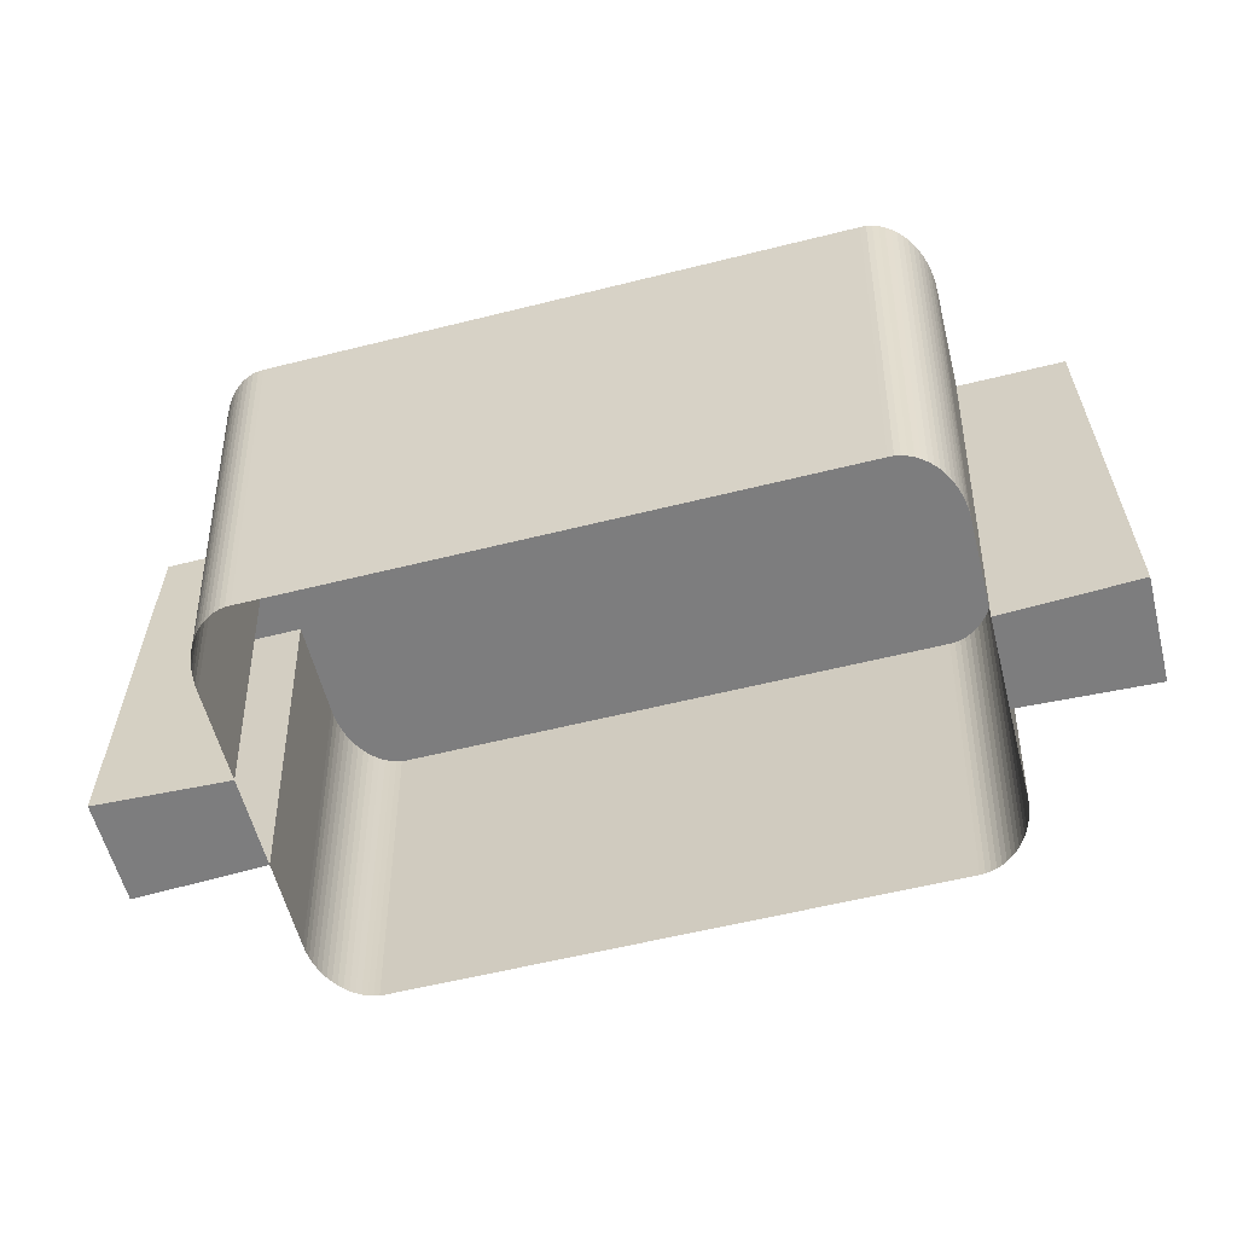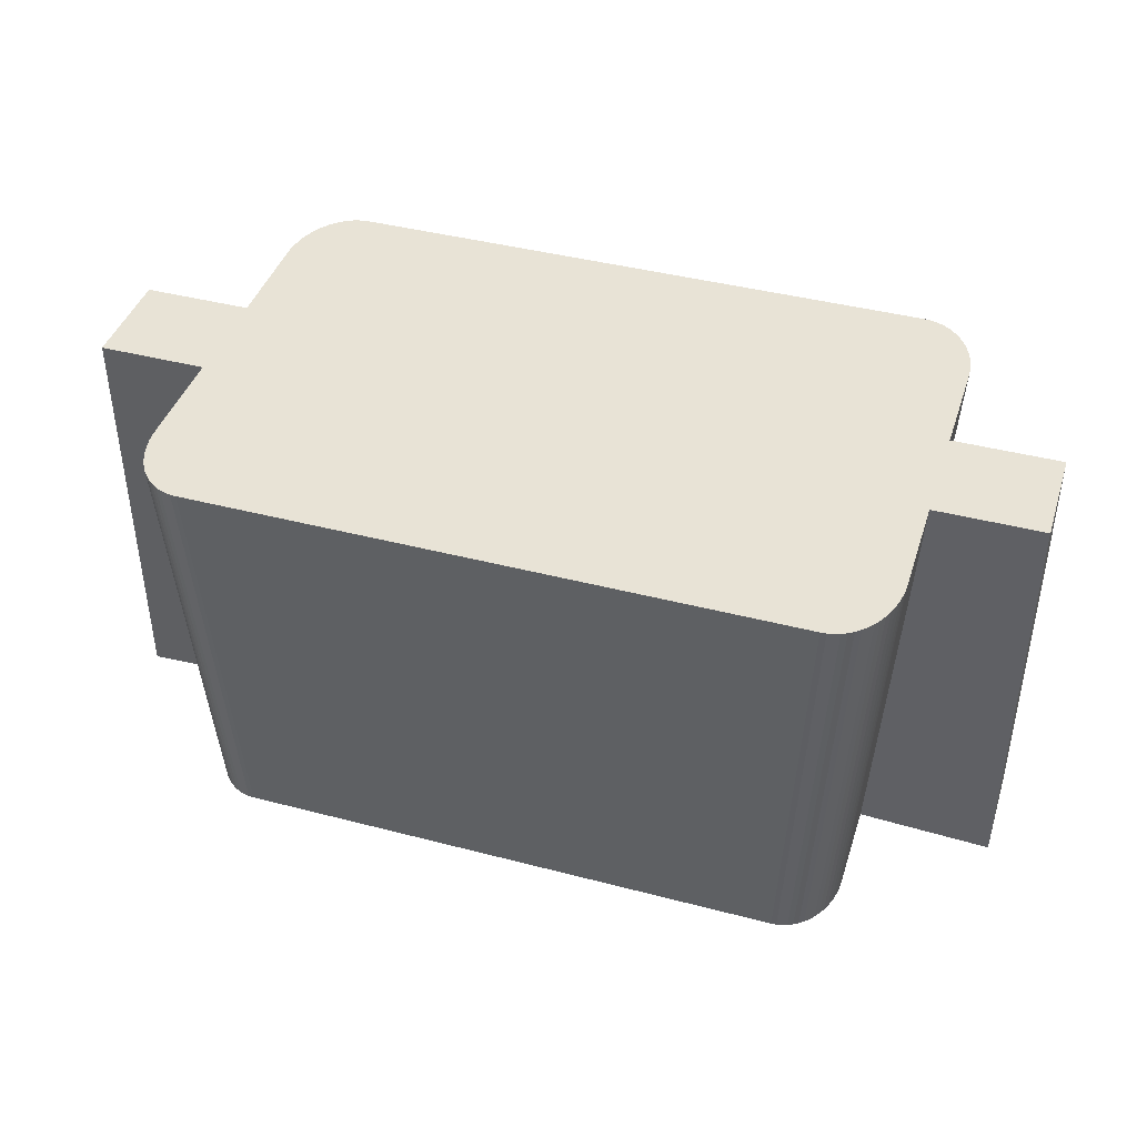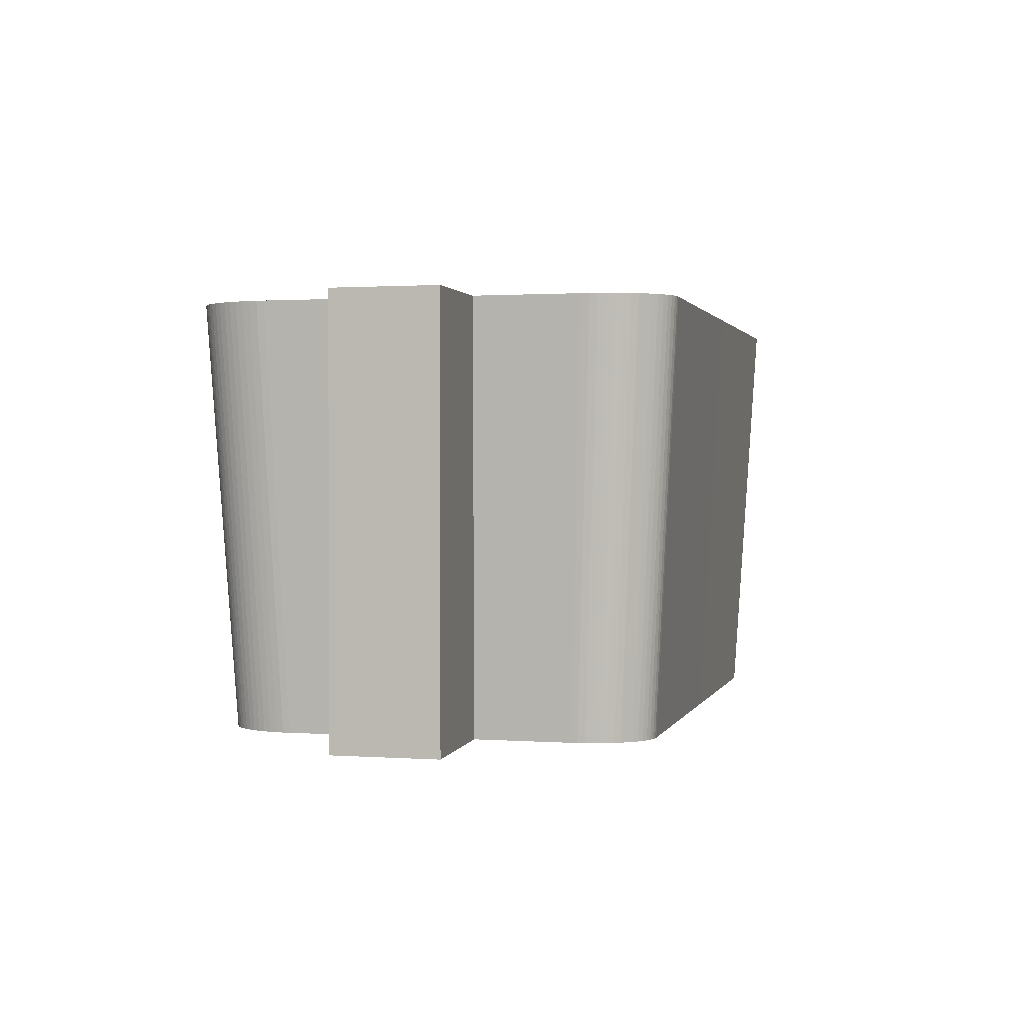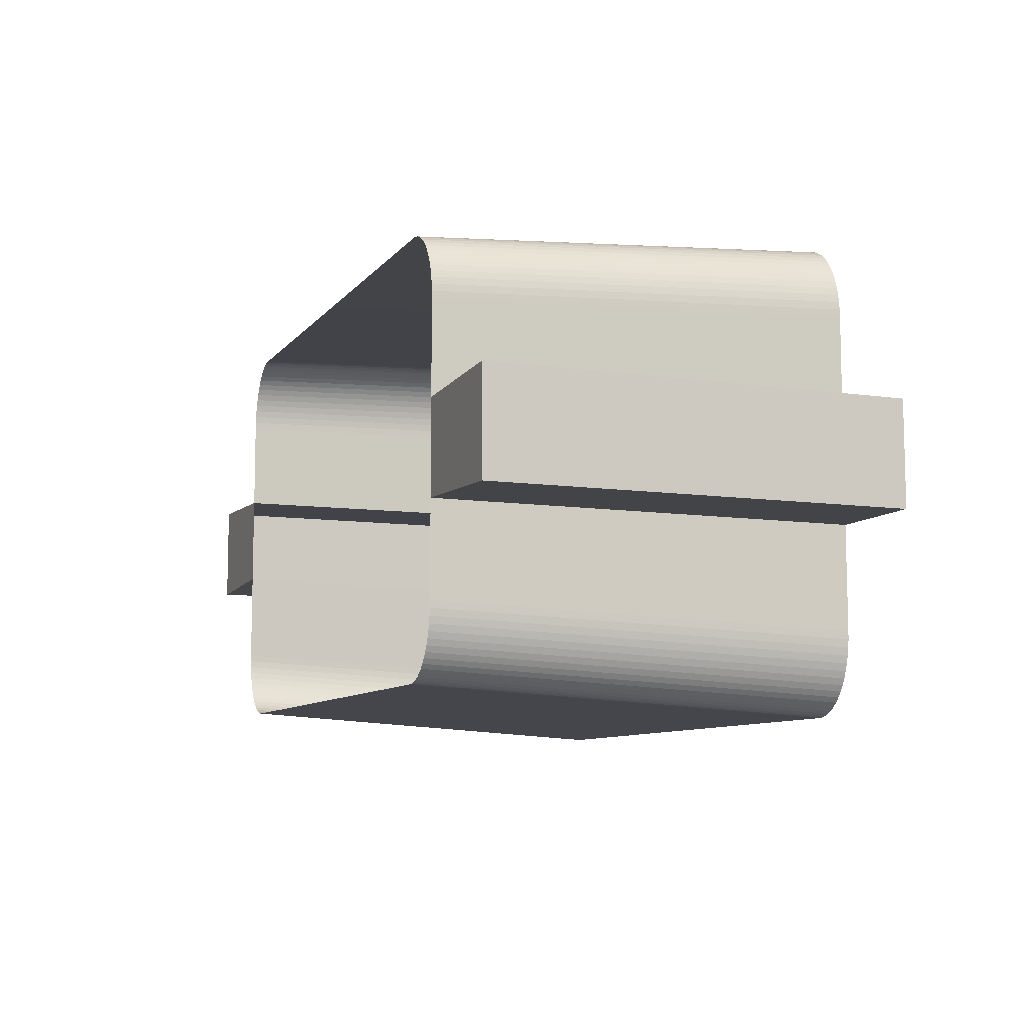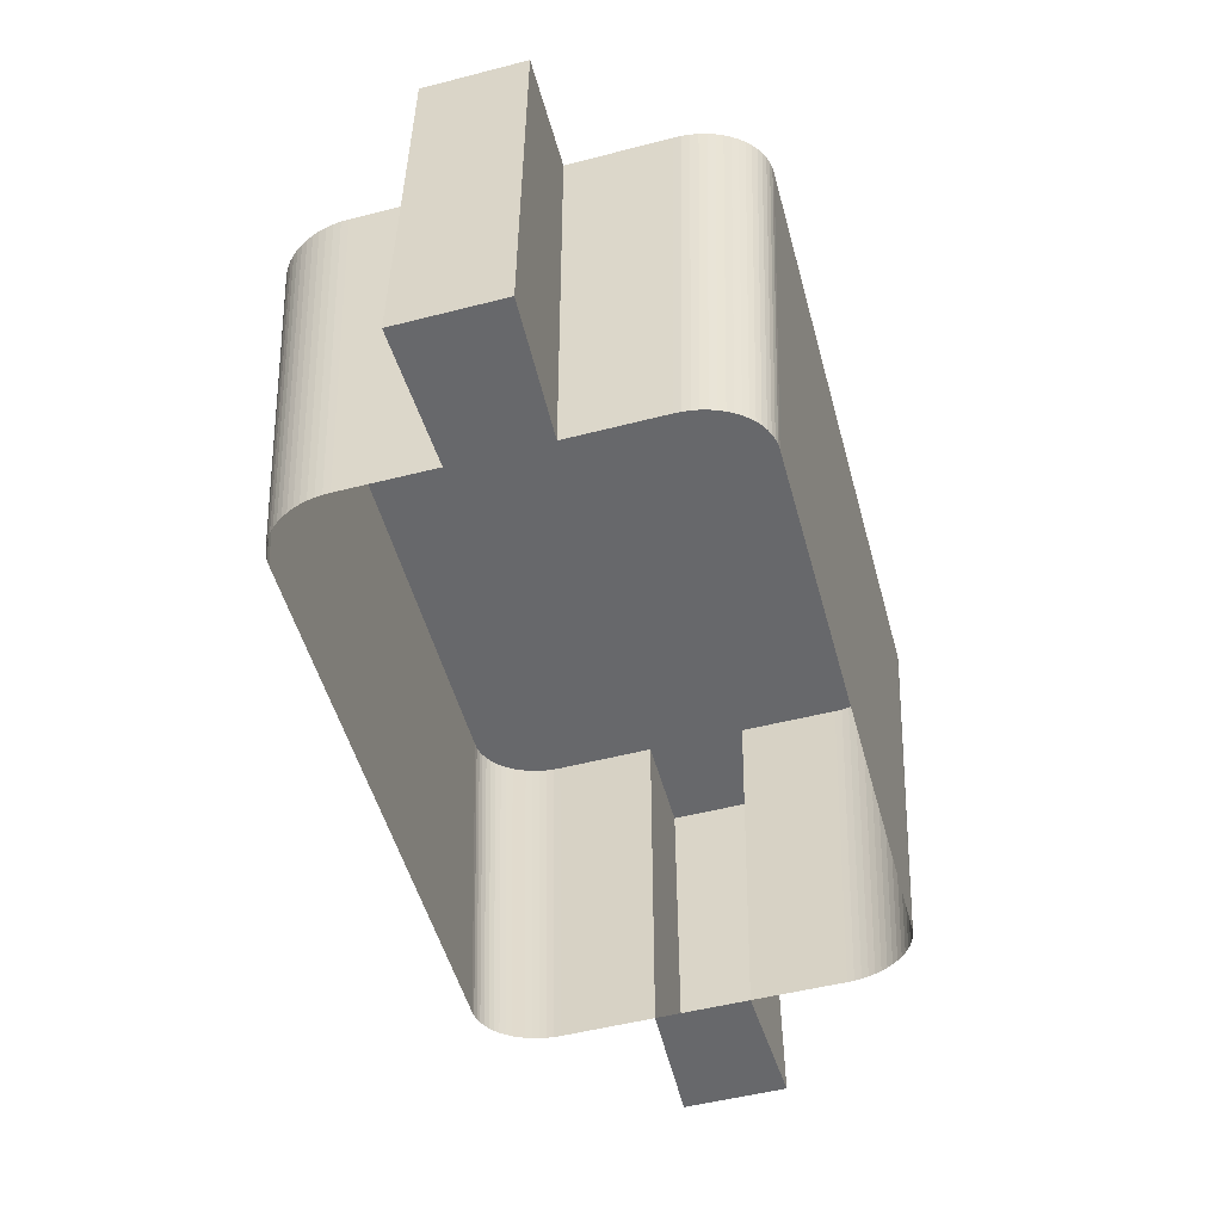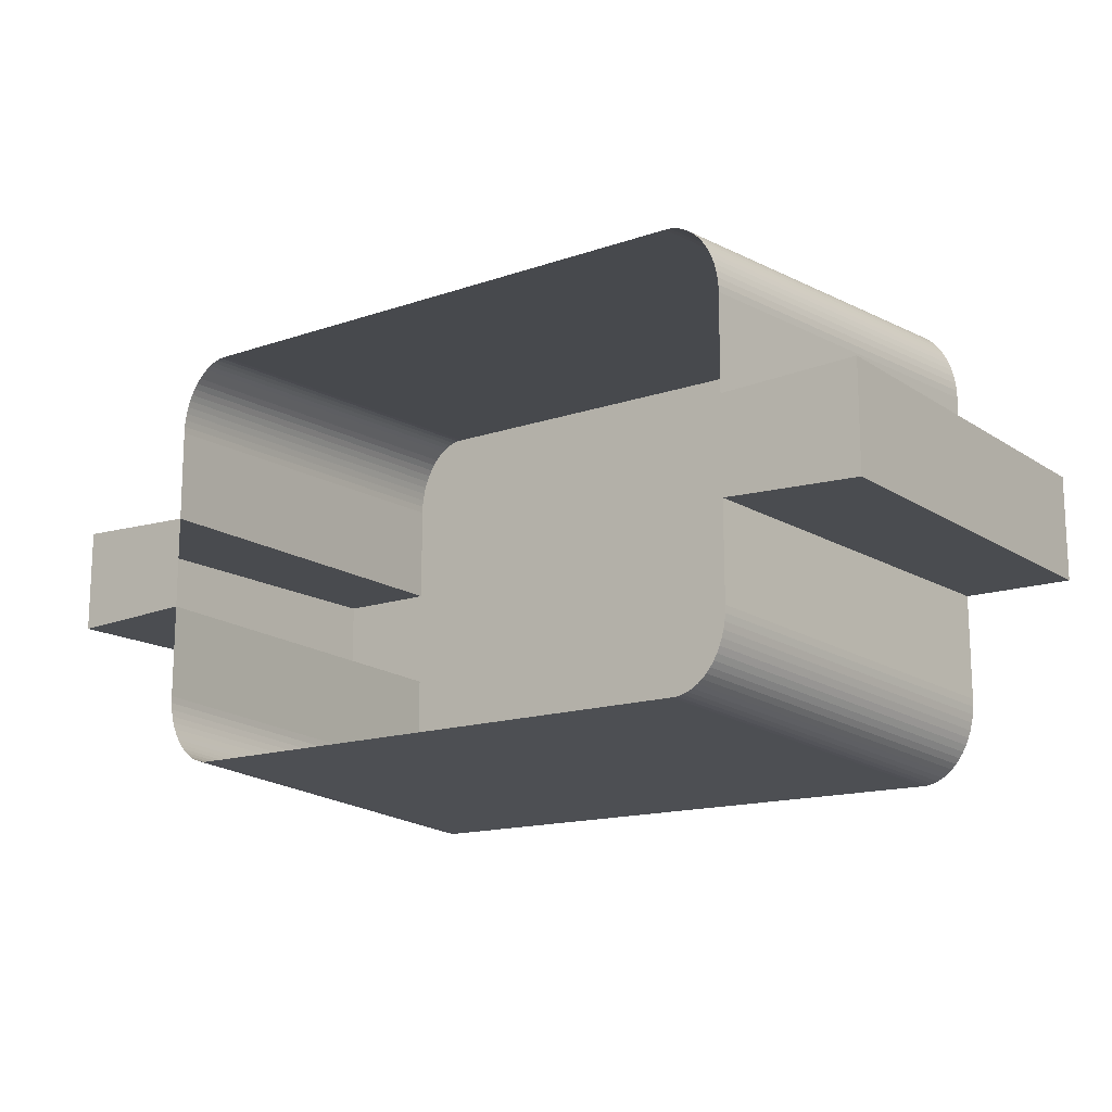
<metadata>
{"format":"obj","ext":"obj","renderer":"f3d","projection":"perspective","resolution":1024,"background":"white","views":[{"elev":-59.1,"azim":-165.6,"up":"+Y"},{"elev":41.8,"azim":-162.5,"up":"+Y"},{"elev":1.2,"azim":-75.7,"up":"+Y"},{"elev":-8.9,"azim":68.4,"up":"+Z"},{"elev":-52.4,"azim":105.4,"up":"+Y"},{"elev":-15.1,"azim":36.2,"up":"+Z"}]}
</metadata>
<code>
o walls_Plane.001
v -12.09 4.812 9.38
v -12.32 4.812 9.37
v -12.56 4.812 9.323
v -12.79 4.812 9.247
v -13.01 4.812 9.14
v -13.23 4.812 9.006
v -13.43 4.812 8.844
v -13.62 4.812 8.656
v -13.8 4.812 8.444
v -13.96 4.812 8.211
v -14.1 4.812 7.958
v -14.22 4.812 7.687
v -14.32 4.812 7.402
v -14.4 4.812 7.106
v -14.46 4.812 6.8
v -14.49 4.812 6.488
v -14.5 4.812 6.181
v -14.49 4.812 2.063
v -12.09 4.812 -9.38
v -12.32 4.812 -9.37
v -12.56 4.812 -9.323
v -12.79 4.812 -9.247
v -13.01 4.812 -9.14
v -13.23 4.812 -9.006
v -13.43 4.812 -8.844
v -13.62 4.812 -8.656
v -13.8 4.812 -8.444
v -13.96 4.812 -8.211
v -14.1 4.812 -7.958
v -14.22 4.812 -7.687
v -14.32 4.812 -7.402
v -14.4 4.812 -7.106
v -14.46 4.812 -6.8
v -14.49 4.812 -6.488
v -14.5 4.812 -6.181
v -14.49 4.812 -2.063
v -13.01 23.3 10.45
v -13.25 23.3 10.44
v -13.51 23.3 10.38
v -13.76 23.3 10.3
v -14 23.3 10.18
v -14.23 23.3 10.03
v -14.45 23.3 9.849
v -14.65 23.3 9.64
v -14.84 23.3 9.405
v -15.01 23.3 9.145
v -15.16 23.3 8.863
v -15.29 23.3 8.562
v -15.4 23.3 8.244
v -15.49 23.3 7.914
v -15.55 23.3 7.573
v -15.59 23.3 7.226
v -15.6 23.3 6.884
v -15.59 23.3 2.298
v -13.01 23.3 -10.45
v -13.25 23.3 -10.44
v -13.51 23.3 -10.38
v -13.76 23.3 -10.3
v -14 23.3 -10.18
v -14.23 23.3 -10.03
v -14.45 23.3 -9.849
v -14.65 23.3 -9.64
v -14.84 23.3 -9.405
v -15.01 23.3 -9.145
v -15.16 23.3 -8.863
v -15.29 23.3 -8.562
v -15.4 23.3 -8.244
v -15.49 23.3 -7.914
v -15.55 23.3 -7.573
v -15.59 23.3 -7.226
v -15.6 23.3 -6.884
v -15.59 23.3 -2.298
v -20.32 4.812 -2.298
v -20.32 23.3 -2.298
v -20.32 23.3 2.298
v -20.32 4.812 2.298
v 12.09 4.812 9.38
v 12.32 4.812 9.37
v 12.56 4.812 9.323
v 12.79 4.812 9.247
v 13.01 4.812 9.14
v 13.23 4.812 9.006
v 13.43 4.812 8.844
v 13.62 4.812 8.656
v 13.8 4.812 8.444
v 13.96 4.812 8.211
v 14.1 4.812 7.958
v 14.22 4.812 7.687
v 14.32 4.812 7.402
v 14.4 4.812 7.106
v 14.46 4.812 6.8
v 14.49 4.812 6.488
v 14.5 4.812 6.181
v 0 4.812 9.376
v 14.49 4.812 2.063
v 12.09 4.812 -9.38
v 12.32 4.812 -9.37
v 12.56 4.812 -9.323
v 12.79 4.812 -9.247
v 13.01 4.812 -9.14
v 13.23 4.812 -9.006
v 13.43 4.812 -8.844
v 13.62 4.812 -8.656
v 13.8 4.812 -8.444
v 13.96 4.812 -8.211
v 14.1 4.812 -7.958
v 14.22 4.812 -7.687
v 14.32 4.812 -7.402
v 14.4 4.812 -7.106
v 14.46 4.812 -6.8
v 14.49 4.812 -6.488
v 14.5 4.812 -6.181
v 0 4.812 -9.376
v 14.49 4.812 -2.063
v 13.01 23.3 10.45
v 13.25 23.3 10.44
v 13.51 23.3 10.38
v 13.76 23.3 10.3
v 14 23.3 10.18
v 14.23 23.3 10.03
v 14.45 23.3 9.849
v 14.65 23.3 9.64
v 14.84 23.3 9.405
v 15.01 23.3 9.145
v 15.16 23.3 8.863
v 15.29 23.3 8.562
v 15.4 23.3 8.244
v 15.49 23.3 7.914
v 15.55 23.3 7.573
v 15.59 23.3 7.226
v 15.6 23.3 6.884
v 0 23.3 10.44
v 15.59 23.3 2.298
v 13.01 23.3 -10.45
v 13.25 23.3 -10.44
v 13.51 23.3 -10.38
v 13.76 23.3 -10.3
v 14 23.3 -10.18
v 14.23 23.3 -10.03
v 14.45 23.3 -9.849
v 14.65 23.3 -9.64
v 14.84 23.3 -9.405
v 15.01 23.3 -9.145
v 15.16 23.3 -8.863
v 15.29 23.3 -8.562
v 15.4 23.3 -8.244
v 15.49 23.3 -7.914
v 15.55 23.3 -7.573
v 15.59 23.3 -7.226
v 15.6 23.3 -6.884
v 0 23.3 -10.44
v 15.59 23.3 -2.298
v 20.32 4.812 -2.298
v 20.32 23.3 -2.298
v 20.32 23.3 2.298
v 20.32 4.812 2.298
f 33 34 70 69
f 34 35 71 70
f 113 19 55 151
f 2 1 37 38
f 35 36 72 71
f 3 2 38 39
f 4 3 39 40
f 5 4 40 41
f 6 5 41 42
f 7 6 42 43
f 8 7 43 44
f 9 8 44 45
f 10 9 45 46
f 11 10 46 47
f 19 20 56 55
f 12 11 47 48
f 20 21 57 56
f 13 12 48 49
f 21 22 58 57
f 14 13 49 50
f 22 23 59 58
f 15 14 50 51
f 23 24 60 59
f 16 15 51 52
f 24 25 61 60
f 17 16 52 53
f 25 26 62 61
f 1 94 132 37
f 26 27 63 62
f 18 17 53 54
f 27 28 64 63
f 28 29 65 64
f 29 30 66 65
f 30 31 67 66
f 31 32 68 67
f 32 33 69 68
f 18 76 73 36
f 73 76 75 74
f 72 36 73 74
f 18 54 75 76
f 54 72 74 75
f 110 148 149 111
f 111 149 150 112
f 113 151 134 96
f 78 116 115 77
f 112 150 152 114
f 79 117 116 78
f 80 118 117 79
f 81 119 118 80
f 82 120 119 81
f 83 121 120 82
f 84 122 121 83
f 85 123 122 84
f 86 124 123 85
f 87 125 124 86
f 96 134 135 97
f 88 126 125 87
f 97 135 136 98
f 89 127 126 88
f 98 136 137 99
f 90 128 127 89
f 99 137 138 100
f 91 129 128 90
f 100 138 139 101
f 92 130 129 91
f 101 139 140 102
f 93 131 130 92
f 102 140 141 103
f 77 115 132 94
f 103 141 142 104
f 95 133 131 93
f 104 142 143 105
f 105 143 144 106
f 106 144 145 107
f 107 145 146 108
f 108 146 147 109
f 109 147 148 110
f 95 114 153 156
f 153 154 155 156
f 152 154 153 114
f 95 156 155 133
f 133 155 154 152
f 132 151 72
f 37 39 38
f 37 41 40
f 37 43 42
f 37 45 44
f 37 47 46
f 37 49 48
f 37 51 50
f 51 37 52
f 55 71 72
f 49 37 50
f 55 70 71
f 52 37 53
f 45 37 46
f 41 37 42
f 37 40 39
f 54 37 132
f 117 115 116
f 115 117 118
f 115 119 120
f 115 121 122
f 115 123 124
f 115 125 126
f 115 127 128
f 115 129 130
f 115 131 133
f 148 134 149
f 115 130 131
f 147 134 148
f 132 133 152
f 115 126 127
f 115 122 123
f 115 118 119
f 133 132 115
f 37 44 43
f 47 37 48
f 55 69 70
f 55 67 68
f 55 65 66
f 55 63 64
f 55 61 62
f 55 59 60
f 55 57 58
f 57 55 56
f 152 134 151
f 134 136 135
f 134 138 137
f 134 140 139
f 134 142 141
f 134 144 143
f 134 146 145
f 146 134 147
f 115 128 129
f 115 120 121
f 72 54 132
f 53 37 54
f 55 66 67
f 55 62 63
f 55 58 59
f 72 151 55
f 134 137 136
f 138 134 139
f 142 134 143
f 145 144 134
f 125 115 124
f 55 68 69
f 55 60 61
f 152 150 134
f 140 134 141
f 151 132 152
f 55 64 65
f 134 150 149

</code>
